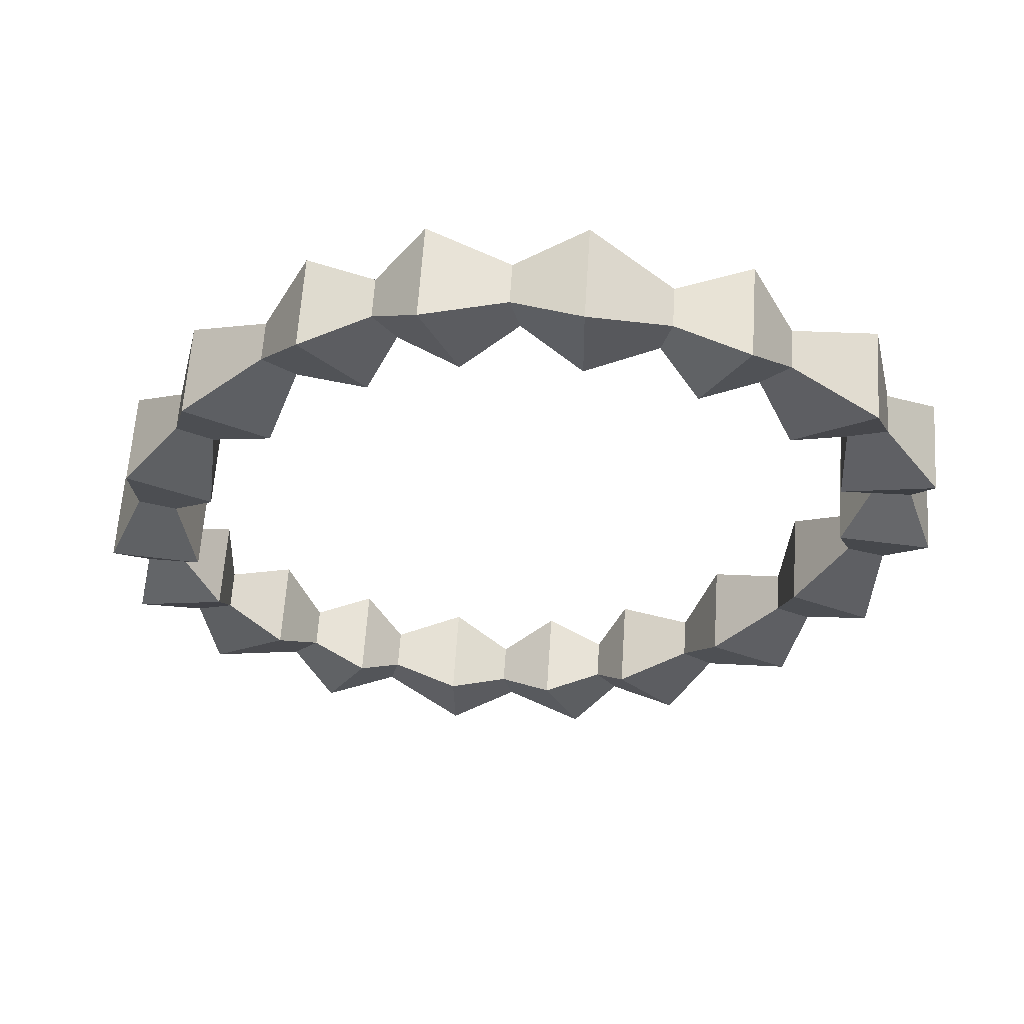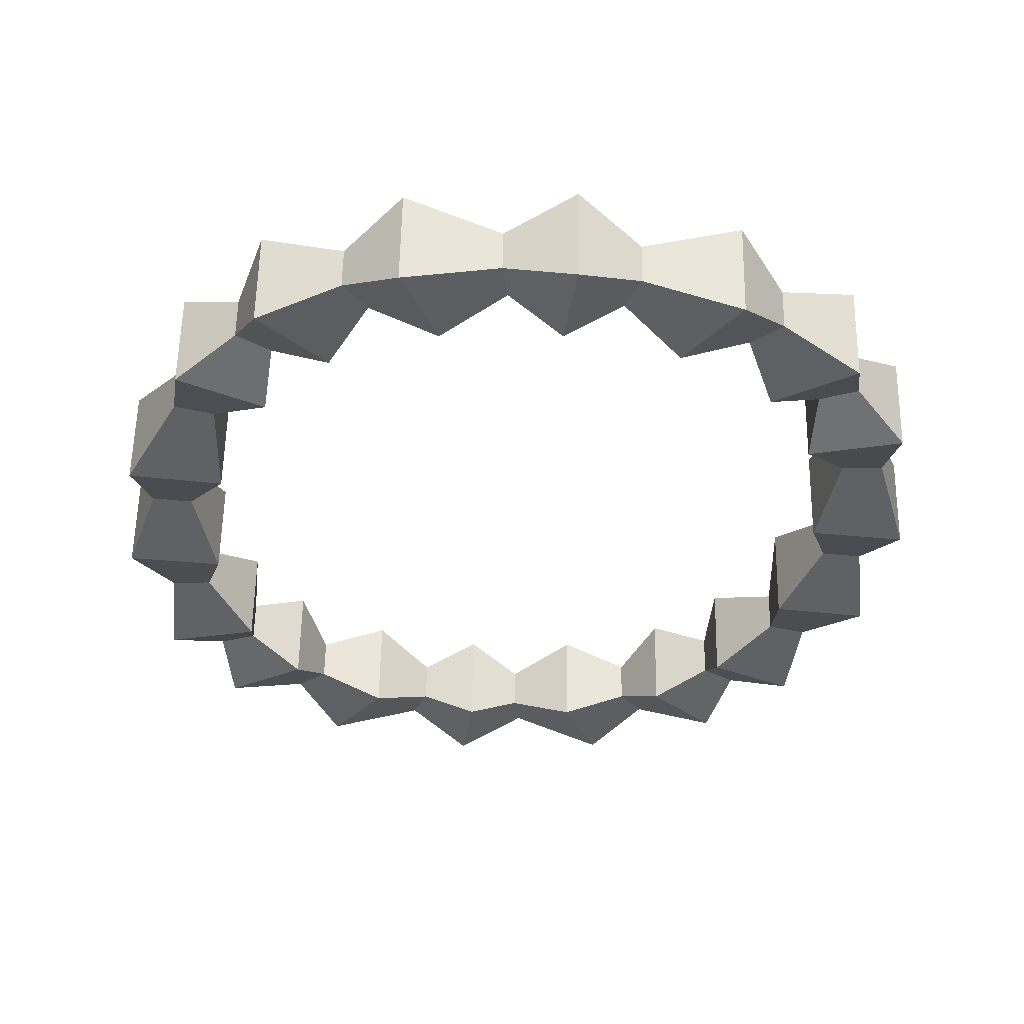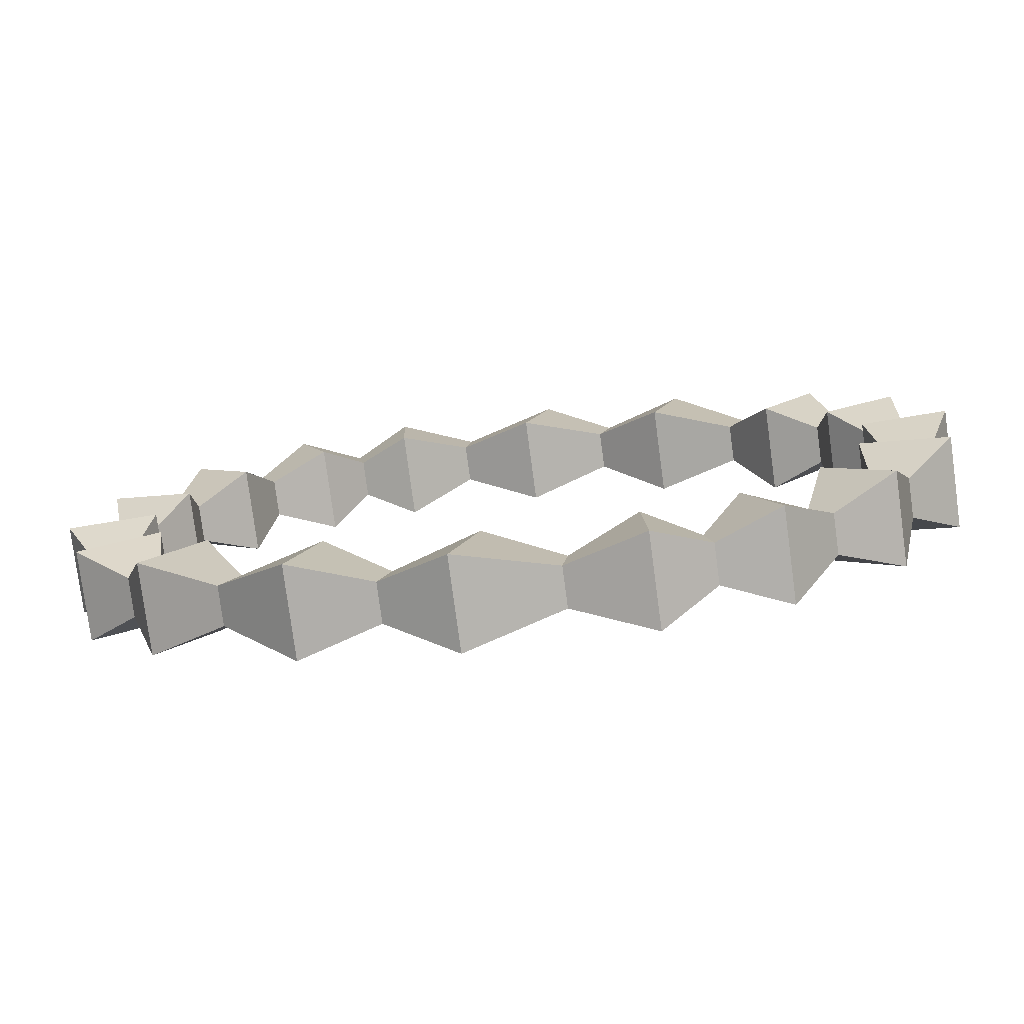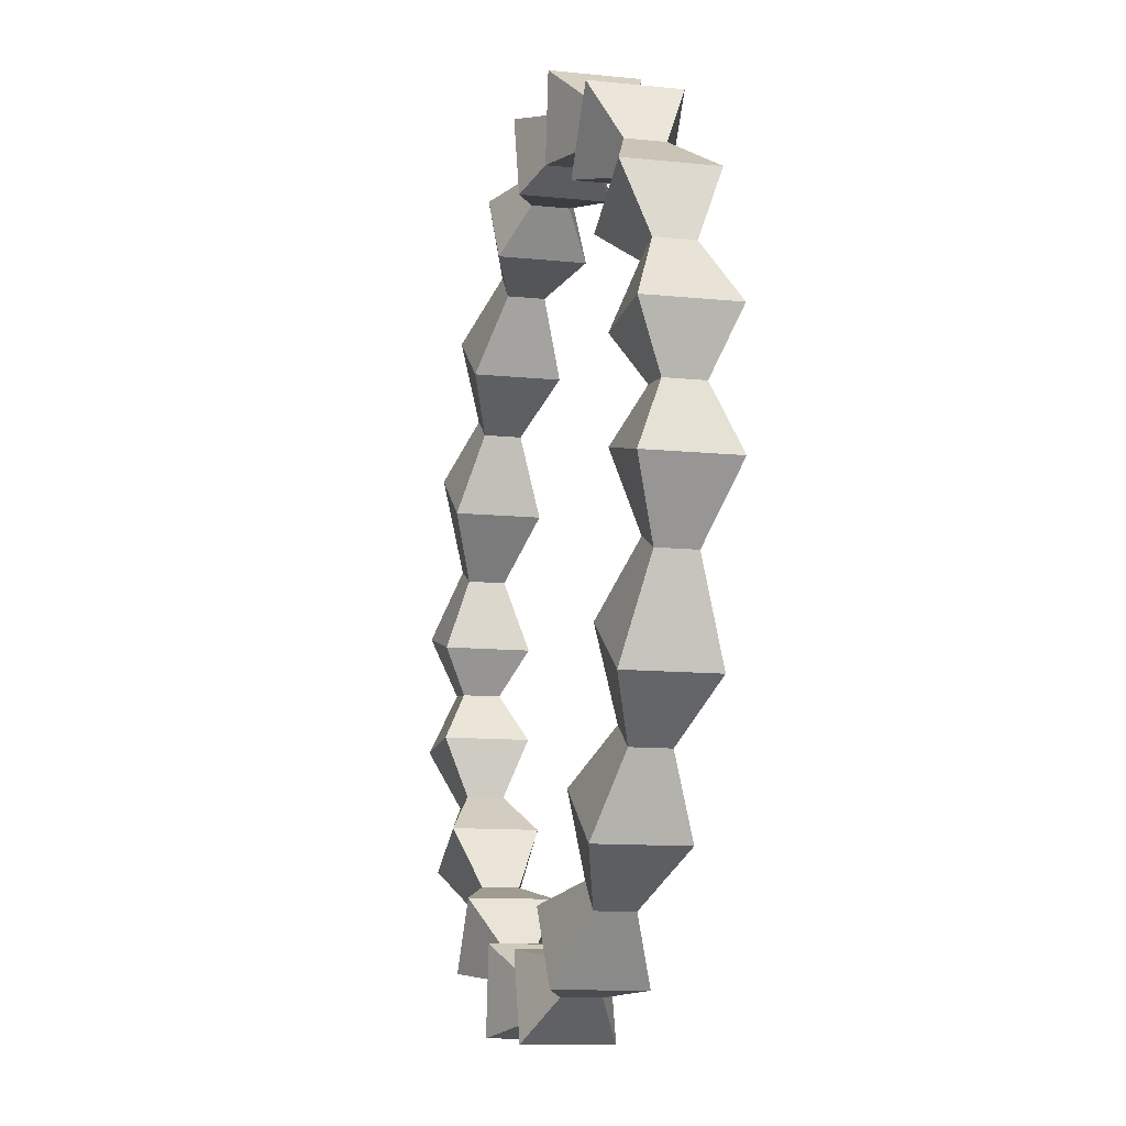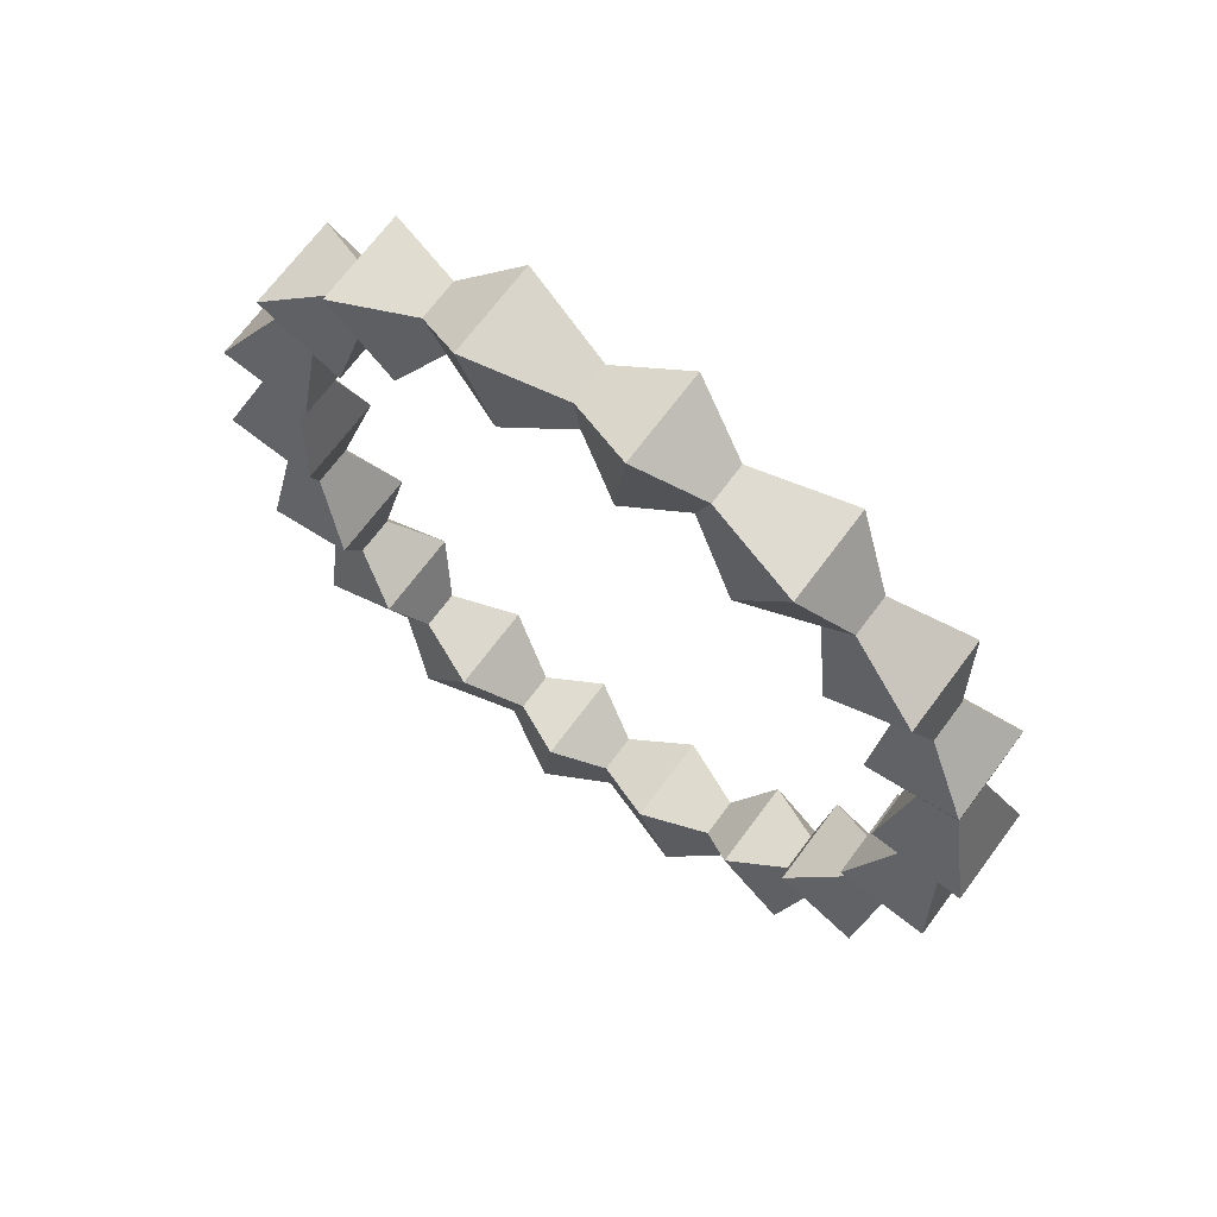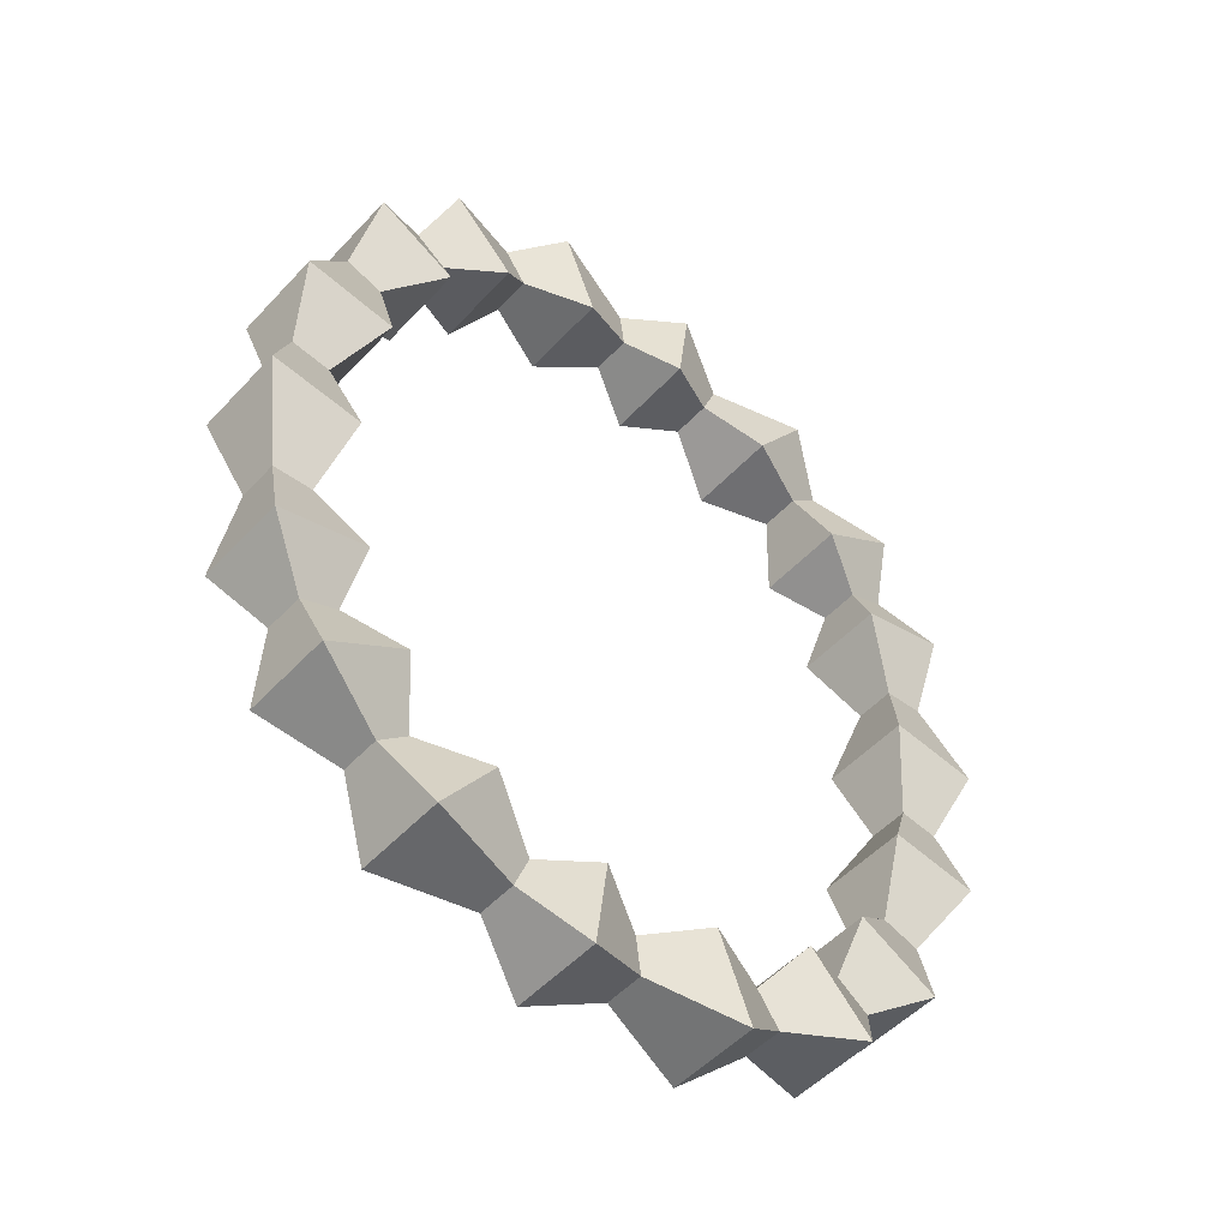
<metadata>
{"format":"obj","ext":"obj","renderer":"f3d","projection":"perspective","resolution":1024,"background":"white","views":[{"elev":-34.8,"azim":-27.9,"up":"+Y"},{"elev":-40.3,"azim":-7.3,"up":"+Y"},{"elev":13.4,"azim":108.7,"up":"+Y"},{"elev":24.6,"azim":-101.2,"up":"+Z"},{"elev":79.1,"azim":-143.0,"up":"+Z"},{"elev":-60.9,"azim":-41.3,"up":"+Z"}]}
</metadata>
<code>
o Kolye_Cube
v 0.1162 0.6298 0.4087
v 0.1162 0.5621 0.3991
v 0.08365 0.5706 0.3396
v 0.08365 0.6383 0.3492
v 0.04729 0.582 0.3975
v 0.04729 0.6111 0.4016
v 0.03999 0.586 0.3692
v 0.03999 0.6152 0.3734
v 0.1525 0.616 0.3672
v 0.1525 0.5869 0.3631
v 0.1328 0.6191 0.3455
v 0.1328 0.5899 0.3414
v 0.2093 0.6381 0.3502
v 0.2093 0.5704 0.3406
v 0.1563 0.6442 0.3074
v 0.1563 0.5765 0.2978
v 0.2224 0.6255 0.3007
v 0.2224 0.5963 0.2965
v 0.1966 0.6275 0.2866
v 0.1966 0.5983 0.2824
v 0.262 0.6493 0.2716
v 0.262 0.5816 0.262
v 0.1981 0.6527 0.2475
v 0.1981 0.585 0.2378
v 0.2645 0.6387 0.2076
v 0.2645 0.6096 0.2034
v 0.2355 0.6395 0.2025
v 0.2355 0.6103 0.1983
v 0.2958 0.6675 0.1433
v 0.2958 0.5998 0.1336
v 0.2274 0.6676 0.1424
v 0.2274 0.5999 0.1328
v -0.1162 0.6298 0.4087
v -0.1162 0.5621 0.3991
v -0.08365 0.5706 0.3396
v -0.08365 0.6383 0.3492
v -0.04729 0.582 0.3975
v -0.04729 0.6111 0.4016
v -0.03999 0.586 0.3692
v -0.03999 0.6152 0.3734
v 0 0.5688 0.352
v 0 0.6365 0.3617
v 0 0.5592 0.4197
v 0 0.6269 0.4294
v -0.1525 0.616 0.3672
v -0.1525 0.5869 0.3631
v -0.1328 0.6191 0.3455
v -0.1328 0.5899 0.3414
v -0.2093 0.6381 0.3502
v -0.2093 0.5704 0.3406
v -0.1563 0.6442 0.3074
v -0.1563 0.5765 0.2978
v -0.2224 0.6255 0.3007
v -0.2224 0.5963 0.2965
v -0.1966 0.6275 0.2866
v -0.1966 0.5983 0.2824
v -0.262 0.6493 0.2716
v -0.262 0.5816 0.262
v -0.1981 0.6527 0.2475
v -0.1981 0.585 0.2378
v -0.2645 0.6387 0.2076
v -0.2645 0.6096 0.2034
v -0.2355 0.6395 0.2025
v -0.2355 0.6103 0.1983
v -0.2958 0.6675 0.1433
v -0.2958 0.5998 0.1336
v -0.2274 0.6676 0.1424
v -0.2274 0.5999 0.1328
v 0.1162 0.7223 -0.2418
v 0.1162 0.6546 -0.2515
v 0.08365 0.6461 -0.1919
v 0.08365 0.7138 -0.1823
v 0.04729 0.6732 -0.2444
v 0.04729 0.7024 -0.2402
v 0.03999 0.6692 -0.2161
v 0.03999 0.6984 -0.212
v 0.1525 0.6975 -0.2059
v 0.1525 0.6683 -0.21
v 0.1328 0.6944 -0.1841
v 0.1328 0.6652 -0.1883
v 0.2093 0.7139 -0.1833
v 0.2093 0.6462 -0.1929
v 0.1563 0.7079 -0.1406
v 0.1563 0.6402 -0.1502
v 0.2224 0.688 -0.1393
v 0.2224 0.6589 -0.1434
v 0.1966 0.686 -0.1252
v 0.1966 0.6569 -0.1293
v 0.262 0.7028 -0.1047
v 0.262 0.6351 -0.1144
v 0.1981 0.6993 -0.0806
v 0.1981 0.6316 -0.09022
v 0.2645 0.6748 -0.04616
v 0.2645 0.6456 -0.05031
v 0.2355 0.6741 -0.04107
v 0.2355 0.6449 -0.04522
v 0.2958 0.6845 0.02362
v 0.2958 0.6168 0.01399
v 0.2274 0.6844 0.02444
v 0.2274 0.6167 0.01481
v 0.2805 0.6568 0.0807
v 0.2805 0.6276 0.07655
v 0.251 0.6568 0.0807
v 0.251 0.6276 0.07655
v -0.1162 0.7223 -0.2418
v -0.1162 0.6546 -0.2515
v -0.08365 0.6461 -0.1919
v -0.08365 0.7138 -0.1823
v -0.04729 0.6732 -0.2444
v -0.04729 0.7024 -0.2402
v -0.03999 0.6692 -0.2161
v -0.03999 0.6984 -0.212
v 0 0.6479 -0.2044
v 0 0.7156 -0.1948
v 0 0.6575 -0.2721
v 0 0.7252 -0.2625
v -0.1525 0.6975 -0.2059
v -0.1525 0.6683 -0.21
v -0.1328 0.6944 -0.1841
v -0.1328 0.6652 -0.1883
v -0.2093 0.7139 -0.1833
v -0.2093 0.6462 -0.1929
v -0.1563 0.7079 -0.1406
v -0.1563 0.6402 -0.1502
v -0.2224 0.688 -0.1393
v -0.2224 0.6589 -0.1434
v -0.1966 0.686 -0.1252
v -0.1966 0.6569 -0.1293
v -0.262 0.7028 -0.1047
v -0.262 0.6351 -0.1144
v -0.1981 0.6993 -0.0806
v -0.1981 0.6316 -0.09022
v -0.2645 0.6748 -0.04616
v -0.2645 0.6456 -0.05031
v -0.2355 0.6741 -0.04107
v -0.2355 0.6449 -0.04522
v -0.2958 0.6845 0.02362
v -0.2958 0.6168 0.01399
v -0.2274 0.6844 0.02444
v -0.2274 0.6167 0.01481
v -0.2805 0.6568 0.0807
v -0.2805 0.6276 0.07655
v -0.251 0.6568 0.0807
v -0.251 0.6276 0.07655
f 41 42 8 7
f 6 5 2 1
f 7 8 4 3
f 41 7 5 43
f 8 6 1 4
f 8 42 44 6
f 5 7 3 2
f 5 6 44 43
f 1 2 10 9
f 10 12 16 14
f 2 3 12 10
f 4 1 9 11
f 3 4 11 12
f 14 16 20 18
f 9 10 14 13
f 12 11 15 16
f 11 9 13 15
f 20 19 23 24
f 13 14 18 17
f 16 15 19 20
f 15 13 17 19
f 22 24 28 26
f 19 17 21 23
f 18 20 24 22
f 17 18 22 21
f 25 26 30 29
f 21 22 26 25
f 24 23 27 28
f 23 21 25 27
f 32 31 103 104
f 28 27 31 32
f 27 25 29 31
f 26 28 32 30
f 31 29 101 103
f 30 32 104 102
f 29 30 102 101
f 41 39 40 42
f 38 33 34 37
f 39 35 36 40
f 41 43 37 39
f 40 36 33 38
f 40 38 44 42
f 37 34 35 39
f 37 43 44 38
f 33 45 46 34
f 46 50 52 48
f 34 46 48 35
f 36 47 45 33
f 35 48 47 36
f 50 54 56 52
f 45 49 50 46
f 48 52 51 47
f 47 51 49 45
f 56 60 59 55
f 49 53 54 50
f 52 56 55 51
f 51 55 53 49
f 58 62 64 60
f 55 59 57 53
f 54 58 60 56
f 53 57 58 54
f 61 65 66 62
f 57 61 62 58
f 60 64 63 59
f 59 63 61 57
f 68 144 143 67
f 64 68 67 63
f 63 67 65 61
f 62 66 68 64
f 67 143 141 65
f 66 142 144 68
f 65 141 142 66
f 113 75 76 114
f 74 69 70 73
f 75 71 72 76
f 113 115 73 75
f 76 72 69 74
f 76 74 116 114
f 73 70 71 75
f 73 115 116 74
f 69 77 78 70
f 78 82 84 80
f 70 78 80 71
f 72 79 77 69
f 71 80 79 72
f 82 86 88 84
f 77 81 82 78
f 80 84 83 79
f 79 83 81 77
f 88 92 91 87
f 81 85 86 82
f 84 88 87 83
f 83 87 85 81
f 90 94 96 92
f 87 91 89 85
f 86 90 92 88
f 85 89 90 86
f 93 97 98 94
f 89 93 94 90
f 92 96 95 91
f 91 95 93 89
f 100 104 103 99
f 96 100 99 95
f 95 99 97 93
f 94 98 100 96
f 99 103 101 97
f 98 102 104 100
f 97 101 102 98
f 113 114 112 111
f 110 109 106 105
f 111 112 108 107
f 113 111 109 115
f 112 110 105 108
f 112 114 116 110
f 109 111 107 106
f 109 110 116 115
f 105 106 118 117
f 118 120 124 122
f 106 107 120 118
f 108 105 117 119
f 107 108 119 120
f 122 124 128 126
f 117 118 122 121
f 120 119 123 124
f 119 117 121 123
f 128 127 131 132
f 121 122 126 125
f 124 123 127 128
f 123 121 125 127
f 130 132 136 134
f 127 125 129 131
f 126 128 132 130
f 125 126 130 129
f 133 134 138 137
f 129 130 134 133
f 132 131 135 136
f 131 129 133 135
f 140 139 143 144
f 136 135 139 140
f 135 133 137 139
f 134 136 140 138
f 139 137 141 143
f 138 140 144 142
f 137 138 142 141

</code>
